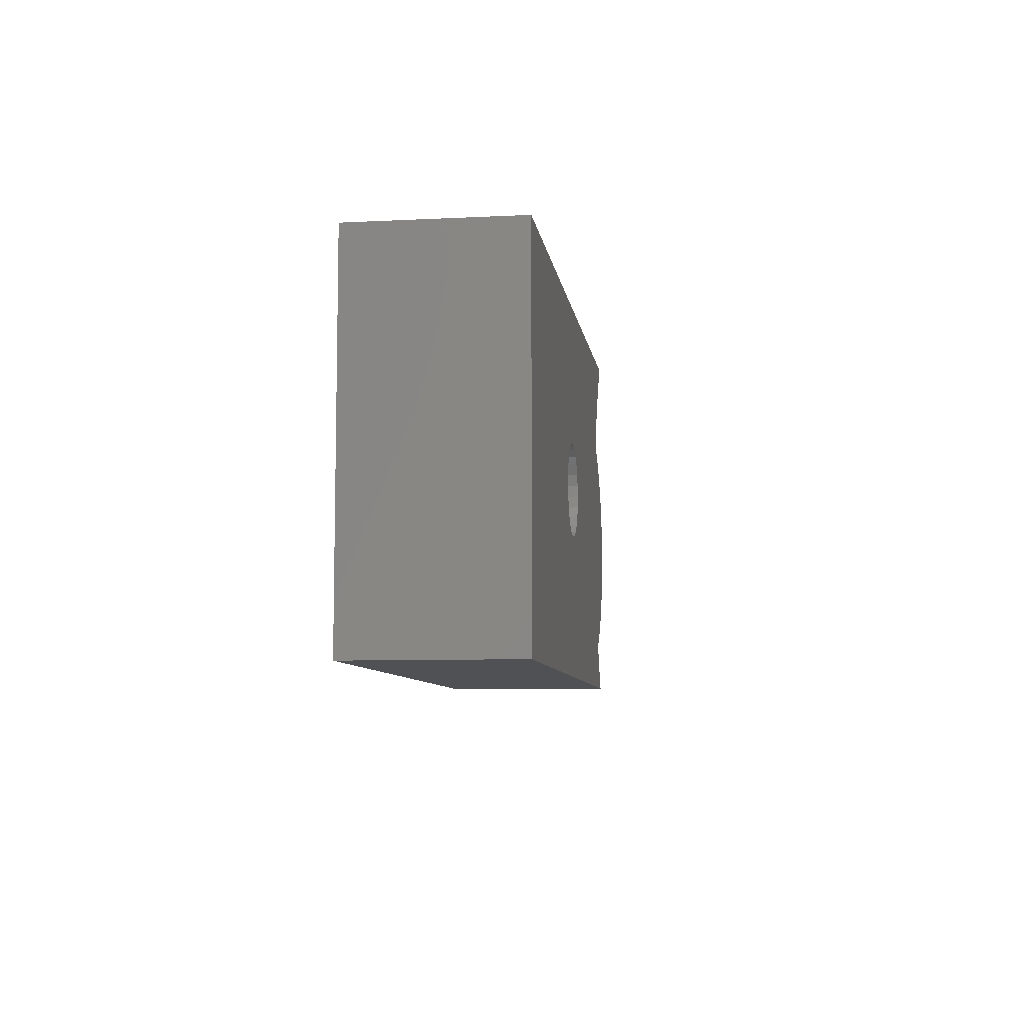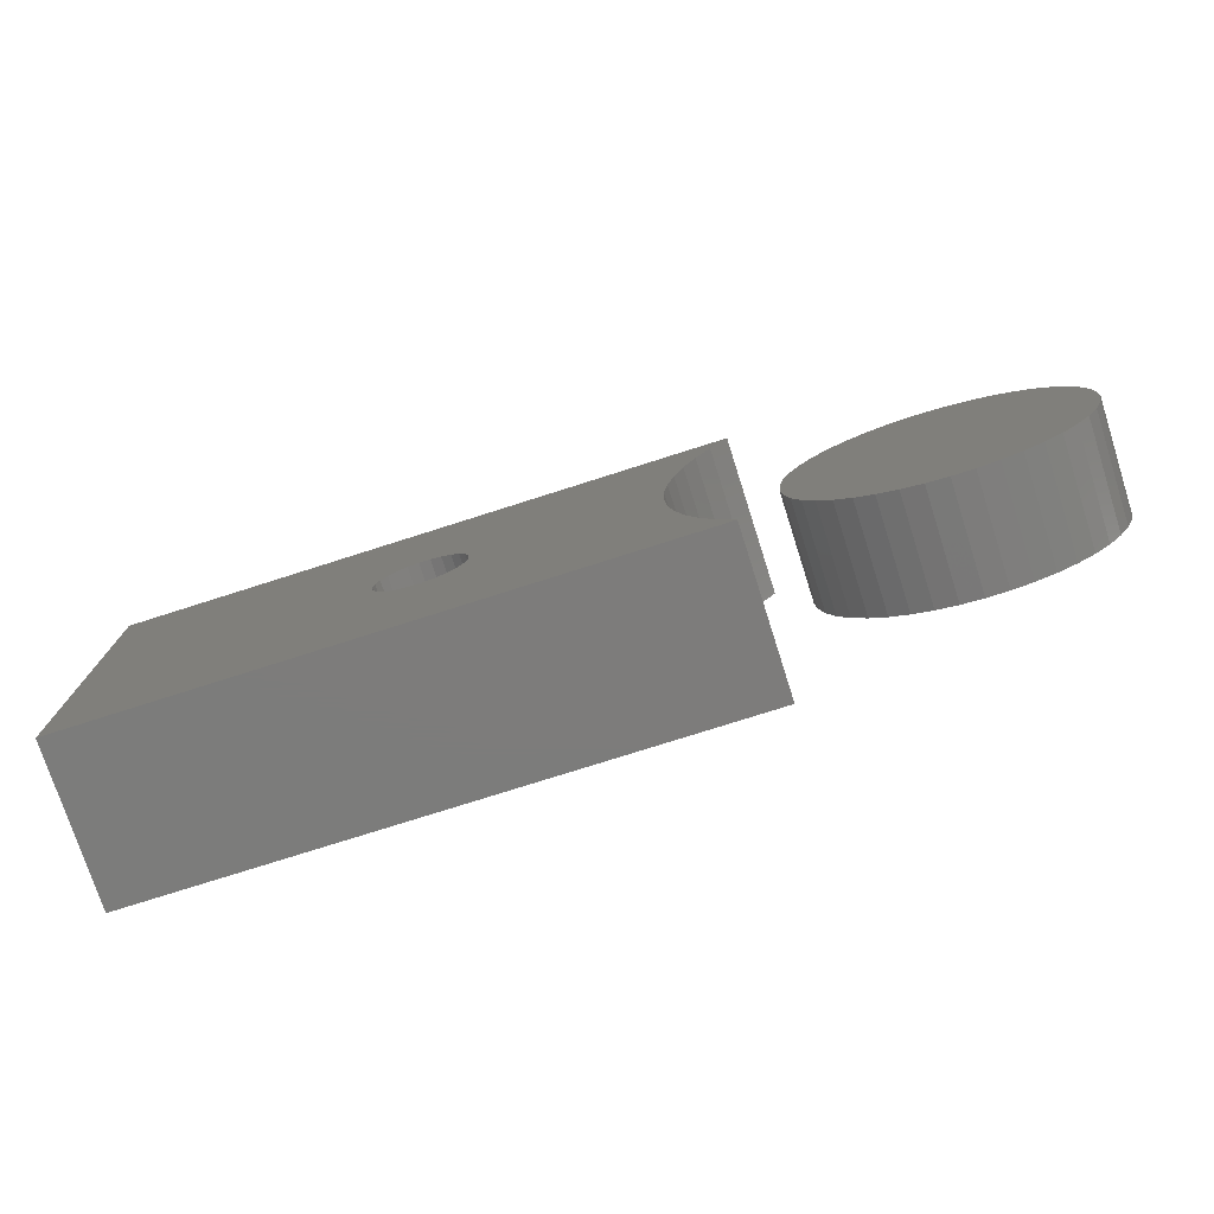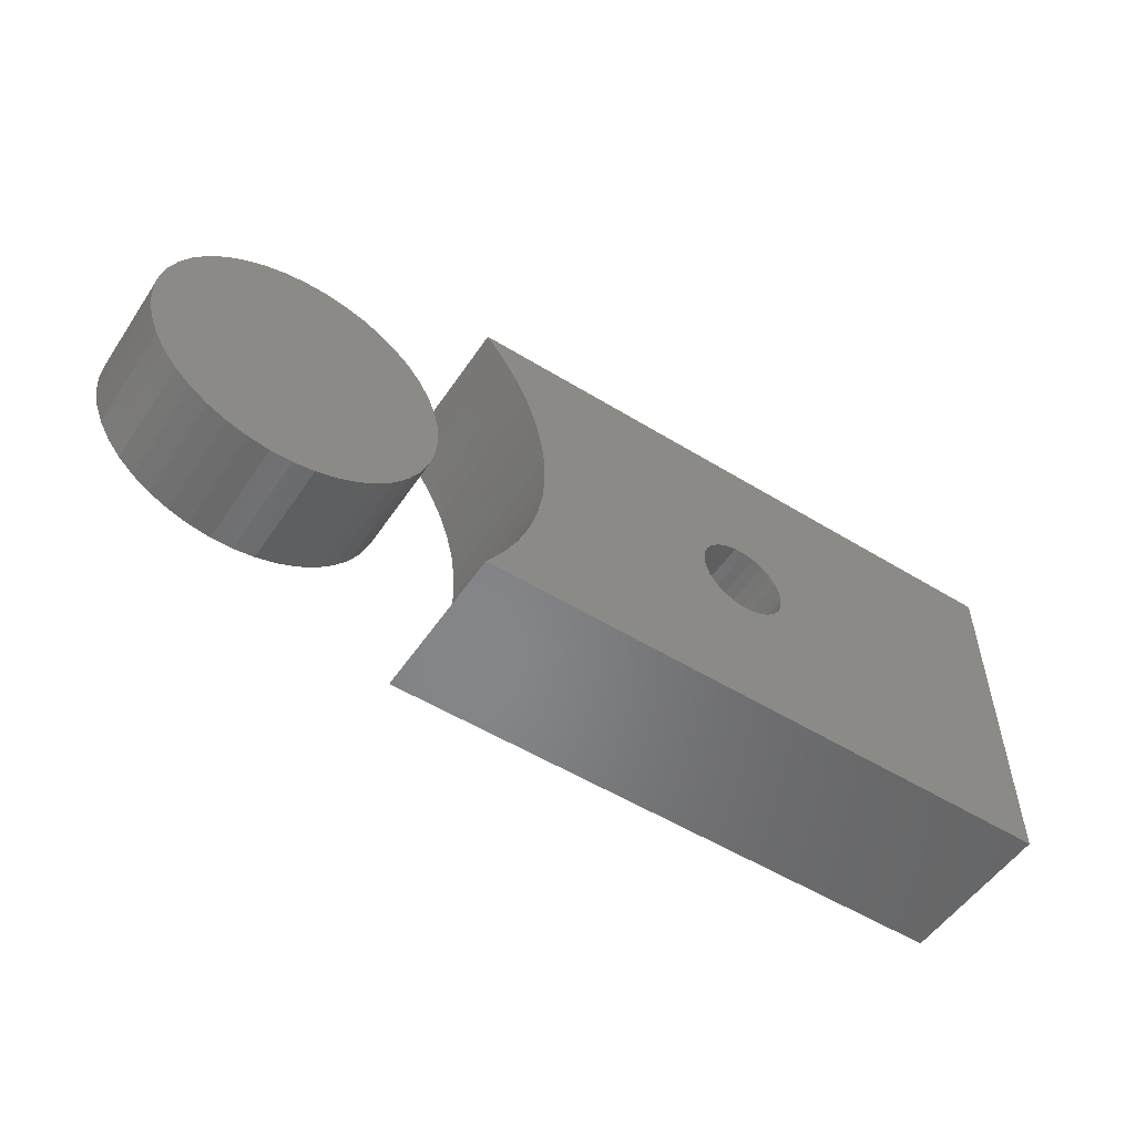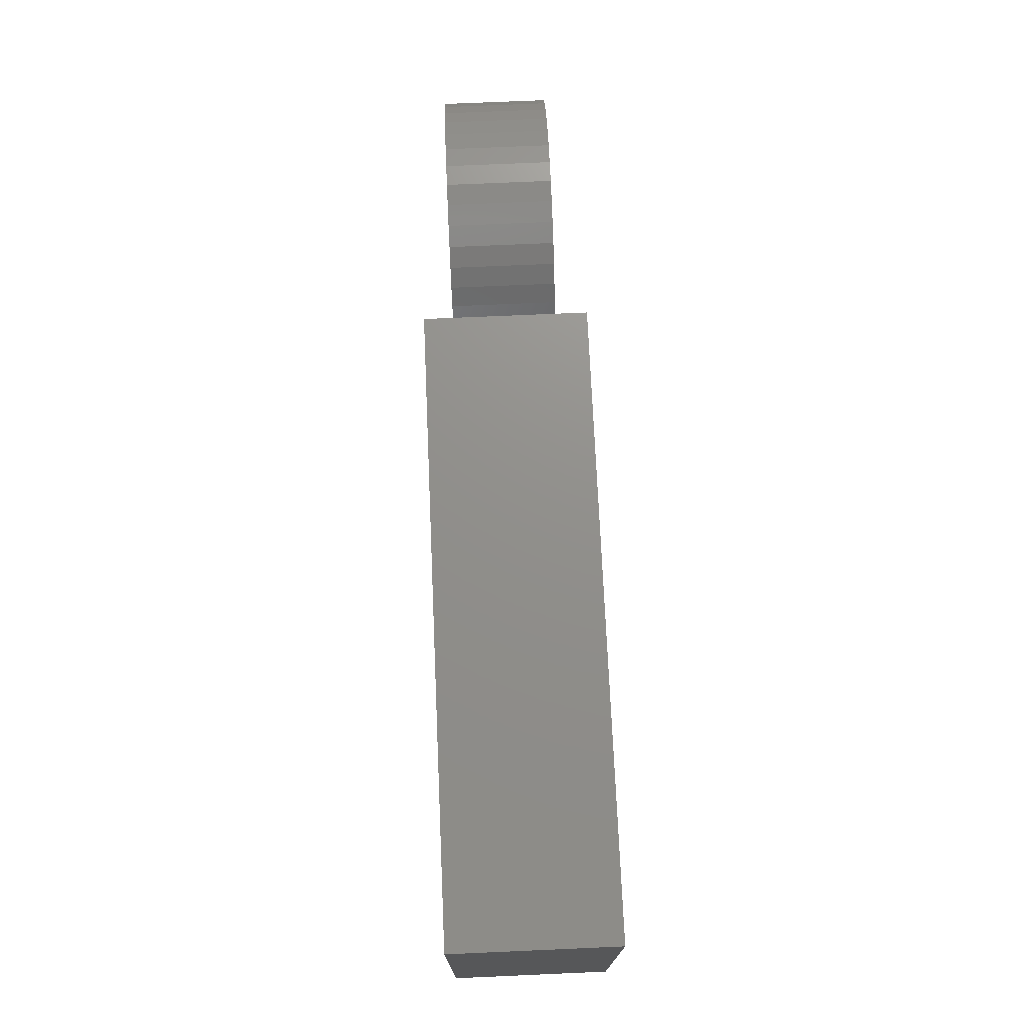
<metadata>
{"format":"stl","ext":"stl","renderer":"f3d","projection":"perspective","resolution":1024,"background":"white","views":[{"elev":-7.7,"azim":97.9,"up":"+Y"},{"elev":-75.8,"azim":-162.3,"up":"+Y"},{"elev":-53.4,"azim":-33.3,"up":"+Y"},{"elev":72.6,"azim":87.5,"up":"+Y"}]}
</metadata>
<code>
# stl→obj: 252 verts, 500 faces
v 0.1348 -0.008594 -0.01587
v 0.1367 -0.03404 0.03175
v 0.1367 -0.03404 -0.01587
v 0.1348 -0.008594 0.03175
v 0.1291 0.01628 -0.01587
v 0.1291 0.01628 0.03175
v 0.1198 0.04004 -0.01587
v 0.1198 0.04004 0.03175
v 0.107 0.06213 -0.01587
v 0.107 0.06213 0.03175
v 0.09111 0.08208 -0.01587
v 0.09111 0.08208 0.03175
v 0.07241 0.09944 -0.01587
v 0.07241 0.09944 0.03175
v 0.05132 0.1138 -0.01587
v 0.05132 0.1138 0.03175
v 0.02833 0.1249 -0.01587
v 0.02833 0.1249 0.03175
v 0.003951 0.1324 -0.01587
v 0.003951 0.1324 0.03175
v -0.02128 0.1362 -0.01587
v -0.02128 0.1362 0.03175
v -0.0468 0.1362 -0.01587
v -0.0468 0.1362 0.03175
v -0.07203 0.1324 -0.01587
v -0.07203 0.1324 0.03175
v -0.09641 0.1249 -0.01587
v -0.09641 0.1249 0.03175
v -0.1194 0.1138 -0.01587
v -0.1194 0.1138 0.03175
v -0.1405 0.09944 -0.01587
v -0.1405 0.09944 0.03175
v -0.1592 0.08208 -0.01587
v -0.1592 0.08208 0.03175
v -0.1751 0.06213 -0.01587
v -0.1751 0.06213 0.03175
v -0.1879 0.04004 -0.01587
v -0.1879 0.04004 0.03175
v -0.1972 0.01628 -0.01587
v -0.1972 0.01628 0.03175
v -0.2029 -0.008594 -0.01587
v -0.2029 -0.008594 0.03175
v -0.2048 -0.03404 -0.01587
v -0.2048 -0.03404 0.03175
v -0.2029 -0.05948 -0.01587
v -0.2029 -0.05948 0.03175
v -0.1972 -0.08436 -0.01587
v -0.1972 -0.08436 0.03175
v -0.1879 -0.1081 0.03175
v -0.1879 -0.1081 -0.01587
v -0.1751 -0.1302 -0.01587
v -0.1751 -0.1302 0.03175
v -0.1592 -0.1502 -0.01587
v -0.1592 -0.1502 0.03175
v -0.1405 -0.1675 -0.01587
v -0.1405 -0.1675 0.03175
v -0.1194 -0.1819 0.03175
v -0.1194 -0.1819 -0.01587
v -0.09641 -0.193 -0.01587
v -0.09641 -0.193 0.03175
v -0.07203 -0.2005 -0.01587
v -0.07203 -0.2005 0.03175
v -0.0468 -0.2043 0.03175
v -0.0468 -0.2043 -0.01587
v -0.02128 -0.2043 -0.01587
v -0.02128 -0.2043 0.03175
v 0.003951 -0.2005 -0.01587
v 0.003951 -0.2005 0.03175
v 0.02833 -0.193 -0.01587
v 0.02833 -0.193 0.03175
v 0.05132 -0.1819 -0.01587
v 0.05132 -0.1819 0.03175
v 0.07241 -0.1675 -0.01587
v 0.07241 -0.1675 0.03175
v 0.09111 -0.1502 -0.01587
v 0.09111 -0.1502 0.03175
v 0.107 -0.1302 -0.01587
v 0.107 -0.1302 0.03175
v 0.1198 -0.1081 -0.01587
v 0.1198 -0.1081 0.03175
v 0.1291 -0.08436 -0.01587
v 0.1291 -0.08436 0.03175
v 0.1348 -0.05948 -0.01587
v 0.1348 -0.05948 0.03175
v 0.1367 -0.03404 -0.09524
v 0.1348 -0.008594 -0.09524
v 0.1291 0.01628 -0.09524
v 0.1198 0.04004 -0.09524
v 0.107 0.06213 -0.09524
v 0.09111 0.08208 -0.09524
v 0.07241 0.09944 -0.09524
v 0.05132 0.1138 -0.09524
v 0.02833 0.1249 -0.09524
v 0.003951 0.1324 -0.09524
v -0.02128 0.1362 -0.09524
v -0.0468 0.1362 -0.09524
v -0.07203 0.1324 -0.09524
v -0.09641 0.1249 -0.09524
v -0.1194 0.1138 -0.09524
v -0.1405 0.09944 -0.09524
v -0.1592 0.08208 -0.09524
v -0.1751 0.06213 -0.09524
v -0.1879 0.04004 -0.09524
v -0.1972 0.01628 -0.09524
v -0.2029 -0.008594 -0.09524
v -0.2048 -0.03404 -0.09524
v -0.2029 -0.05948 -0.09524
v -0.1972 -0.08436 -0.09524
v -0.1879 -0.1081 -0.09524
v -0.1751 -0.1302 -0.09524
v -0.1592 -0.1502 -0.09524
v -0.1405 -0.1675 -0.09524
v -0.1194 -0.1819 -0.09524
v -0.09641 -0.193 -0.09524
v -0.07203 -0.2005 -0.09524
v -0.0468 -0.2043 -0.09524
v -0.02128 -0.2043 -0.09524
v 0.003951 -0.2005 -0.09524
v 0.02833 -0.193 -0.09524
v 0.05132 -0.1819 -0.09524
v 0.07241 -0.1675 -0.09524
v 0.09111 -0.1502 -0.09524
v 0.107 -0.1302 -0.09524
v 0.1198 -0.1081 -0.09524
v 0.1291 -0.08436 -0.09524
v 0.1348 -0.05948 -0.09524
v 0.1941 0.1492 -0.01587
v 0.1727 0.1776 0.06349
v 0.1727 0.1776 -0.01587
v 0.1941 0.1492 0.06349
v 0.2125 0.1188 -0.01587
v 0.2125 0.1188 0.06349
v 0.2277 0.08661 -0.01587
v 0.2277 0.08661 0.06349
v 0.2395 0.05306 -0.01587
v 0.2395 0.05306 0.06349
v 0.2479 0.01848 -0.01587
v 0.2479 0.01848 0.06349
v 0.2526 -0.01678 -0.01587
v 0.2526 -0.01678 0.06349
v 0.2537 -0.05233 -0.01587
v 0.2537 -0.05233 0.06349
v 0.2512 -0.08781 -0.01587
v 0.2512 -0.08781 0.06349
v 0.245 -0.1228 -0.01587
v 0.245 -0.1228 0.06349
v 0.2353 -0.1571 -0.01587
v 0.2353 -0.1571 0.06349
v 0.2222 -0.1901 -0.01587
v 0.2222 -0.1901 0.06349
v 0.2057 -0.2216 -0.01587
v 0.2057 -0.2216 0.06349
v 0.1861 -0.2513 -0.01587
v 0.1861 -0.2513 0.06349
v 0.8965 0.1776 0.06349
v 0.8965 0.1776 -0.01587
v 0.8965 -0.2513 -0.01587
v 0.8965 -0.2513 0.06349
v 0.1727 0.1776 -0.127
v 0.1941 0.1492 -0.127
v 0.2125 0.1188 -0.127
v 0.2277 0.08661 -0.127
v 0.2395 0.05306 -0.127
v 0.2479 0.01848 -0.127
v 0.2526 -0.01678 -0.127
v 0.2537 -0.05233 -0.127
v 0.2512 -0.08781 -0.127
v 0.245 -0.1228 -0.127
v 0.2353 -0.1571 -0.127
v 0.2222 -0.1901 -0.127
v 0.2057 -0.2216 -0.127
v 0.1861 -0.2513 -0.127
v 0.481 -0.07241 0.06349
v 0.4907 -0.08099 0.06349
v 0.4737 -0.06178 0.06349
v 0.5022 -0.08699 0.06349
v 0.4691 -0.04969 0.06349
v 0.5147 -0.09009 0.06349
v 0.4675 -0.03686 0.06349
v 0.5276 -0.09009 0.06349
v 0.4691 -0.02403 0.06349
v 0.4737 -0.01194 0.06349
v 0.481 -0.001307 0.06349
v 0.4907 0.007264 0.06349
v 0.5022 0.01327 0.06349
v 0.5147 0.01636 0.06349
v 0.5402 -0.08699 0.06349
v 0.5516 -0.08099 0.06349
v 0.5613 -0.07241 0.06349
v 0.5686 -0.06178 0.06349
v 0.5732 -0.04969 0.06349
v 0.5748 -0.03686 0.06349
v 0.5732 -0.02403 0.06349
v 0.5686 -0.01194 0.06349
v 0.5613 -0.001307 0.06349
v 0.5516 0.007264 0.06349
v 0.5402 0.01327 0.06349
v 0.5276 0.01636 0.06349
v 0.8965 0.1776 -0.127
v 0.8965 -0.2513 -0.127
v 0.481 -0.07241 -0.127
v 0.4907 -0.08099 -0.127
v 0.4737 -0.06178 -0.127
v 0.5022 -0.08699 -0.127
v 0.4691 -0.04969 -0.127
v 0.5147 -0.09009 -0.127
v 0.4675 -0.03686 -0.127
v 0.5276 -0.09009 -0.127
v 0.4691 -0.02403 -0.127
v 0.4737 -0.01194 -0.127
v 0.481 -0.001307 -0.127
v 0.4907 0.007264 -0.127
v 0.5022 0.01327 -0.127
v 0.5147 0.01636 -0.127
v 0.5402 -0.08699 -0.127
v 0.5516 -0.08099 -0.127
v 0.5613 -0.07241 -0.127
v 0.5686 -0.06178 -0.127
v 0.5732 -0.04969 -0.127
v 0.5748 -0.03686 -0.127
v 0.5732 -0.02403 -0.127
v 0.5686 -0.01194 -0.127
v 0.5613 -0.001307 -0.127
v 0.5516 0.007264 -0.127
v 0.5402 0.01327 -0.127
v 0.5276 0.01636 -0.127
v 0.5732 -0.02403 -0.01587
v 0.5748 -0.03686 -0.01587
v 0.5686 -0.01194 -0.01587
v 0.5613 -0.001307 -0.01587
v 0.5516 0.007264 -0.01587
v 0.5402 0.01327 -0.01587
v 0.5276 0.01636 -0.01587
v 0.5147 0.01636 -0.01587
v 0.5022 0.01327 -0.01587
v 0.4907 0.007264 -0.01587
v 0.481 -0.001307 -0.01587
v 0.4737 -0.01194 -0.01587
v 0.4691 -0.02403 -0.01587
v 0.4675 -0.03686 -0.01587
v 0.4691 -0.04969 -0.01587
v 0.4737 -0.06178 -0.01587
v 0.481 -0.07241 -0.01587
v 0.4907 -0.08099 -0.01587
v 0.5022 -0.08699 -0.01587
v 0.5147 -0.09009 -0.01587
v 0.5276 -0.09009 -0.01587
v 0.5402 -0.08699 -0.01587
v 0.5516 -0.08099 -0.01587
v 0.5613 -0.07241 -0.01587
v 0.5686 -0.06178 -0.01587
v 0.5732 -0.04969 -0.01587
f 1 2 3
f 1 4 2
f 5 6 4
f 5 4 1
f 7 6 5
f 7 8 6
f 9 8 7
f 9 10 8
f 11 12 10
f 11 10 9
f 13 12 11
f 13 14 12
f 15 16 14
f 15 14 13
f 17 18 16
f 17 16 15
f 19 20 18
f 19 18 17
f 21 22 20
f 21 20 19
f 23 24 22
f 23 22 21
f 25 26 24
f 25 24 23
f 27 28 26
f 27 26 25
f 29 30 28
f 29 28 27
f 31 32 30
f 31 30 29
f 33 34 32
f 33 32 31
f 35 36 34
f 35 34 33
f 37 38 36
f 37 36 35
f 39 40 38
f 39 38 37
f 41 42 40
f 41 40 39
f 43 44 42
f 43 42 41
f 45 46 44
f 45 44 43
f 47 48 46
f 47 49 48
f 47 46 45
f 50 49 47
f 51 52 49
f 51 49 50
f 53 54 52
f 53 52 51
f 55 56 54
f 55 57 56
f 55 54 53
f 58 57 55
f 59 57 58
f 59 60 57
f 61 60 59
f 61 62 60
f 61 63 62
f 64 63 61
f 65 63 64
f 65 66 63
f 67 66 65
f 67 68 66
f 69 68 67
f 69 70 68
f 71 70 69
f 71 72 70
f 73 72 71
f 73 74 72
f 75 76 74
f 75 74 73
f 77 76 75
f 77 78 76
f 79 80 78
f 79 78 77
f 81 82 80
f 81 80 79
f 83 84 82
f 83 82 81
f 3 2 84
f 3 84 83
f 1 3 85
f 1 85 86
f 5 86 87
f 5 1 86
f 7 5 87
f 7 87 88
f 9 7 88
f 9 88 89
f 11 89 90
f 11 9 89
f 13 11 90
f 13 90 91
f 15 91 92
f 15 13 91
f 17 92 93
f 17 15 92
f 19 93 94
f 19 17 93
f 21 94 95
f 21 19 94
f 23 95 96
f 23 21 95
f 25 96 97
f 25 23 96
f 27 97 98
f 27 25 97
f 29 98 99
f 29 27 98
f 31 99 100
f 31 29 99
f 33 100 101
f 33 31 100
f 35 101 102
f 35 33 101
f 37 102 103
f 37 35 102
f 39 103 104
f 39 37 103
f 41 104 105
f 41 39 104
f 43 105 106
f 43 41 105
f 45 106 107
f 45 107 108
f 45 43 106
f 47 45 108
f 50 108 109
f 50 47 108
f 51 109 110
f 51 50 109
f 53 110 111
f 53 51 110
f 55 111 112
f 55 53 111
f 58 112 113
f 58 55 112
f 59 58 113
f 59 113 114
f 61 59 114
f 61 114 115
f 61 115 116
f 64 61 116
f 65 64 116
f 65 116 117
f 65 117 118
f 67 65 118
f 69 67 118
f 69 118 119
f 71 69 119
f 71 119 120
f 73 71 120
f 73 120 121
f 75 121 122
f 75 73 121
f 77 75 122
f 77 122 123
f 79 123 124
f 79 124 125
f 79 77 123
f 81 79 125
f 83 125 126
f 83 81 125
f 3 126 85
f 3 83 126
f 12 2 4
f 12 4 6
f 12 6 8
f 12 8 10
f 12 14 16
f 12 16 18
f 12 18 20
f 12 20 22
f 12 22 24
f 12 24 26
f 12 26 28
f 12 28 30
f 12 30 32
f 12 32 34
f 12 34 36
f 12 36 38
f 12 38 40
f 12 40 42
f 12 42 44
f 12 44 46
f 12 46 48
f 12 48 49
f 12 49 52
f 12 52 54
f 12 54 56
f 12 56 57
f 12 57 60
f 12 60 62
f 12 62 63
f 12 63 66
f 12 66 68
f 12 68 70
f 12 70 72
f 12 72 74
f 12 74 76
f 12 76 78
f 12 78 80
f 12 80 82
f 12 82 84
f 12 84 2
f 90 86 85
f 90 87 86
f 90 88 87
f 90 89 88
f 90 92 91
f 90 93 92
f 90 94 93
f 90 95 94
f 90 96 95
f 90 97 96
f 90 98 97
f 90 99 98
f 90 100 99
f 90 101 100
f 90 102 101
f 90 103 102
f 90 104 103
f 90 105 104
f 90 106 105
f 90 107 106
f 90 108 107
f 90 109 108
f 90 110 109
f 90 111 110
f 90 112 111
f 90 113 112
f 90 114 113
f 90 115 114
f 90 116 115
f 90 117 116
f 90 118 117
f 90 119 118
f 90 120 119
f 90 121 120
f 90 122 121
f 90 123 122
f 90 124 123
f 90 125 124
f 90 126 125
f 90 85 126
f 127 128 129
f 127 130 128
f 131 132 130
f 131 130 127
f 133 134 132
f 133 132 131
f 135 136 134
f 135 134 133
f 137 138 136
f 137 136 135
f 139 140 138
f 139 138 137
f 141 142 140
f 141 140 139
f 143 144 142
f 143 142 141
f 145 146 144
f 145 144 143
f 147 148 146
f 147 146 145
f 149 150 148
f 149 148 147
f 151 152 150
f 151 150 149
f 153 154 152
f 153 152 151
f 129 155 156
f 129 128 155
f 157 154 153
f 157 158 154
f 127 129 159
f 127 159 160
f 131 160 161
f 131 127 160
f 133 161 162
f 133 131 161
f 135 162 163
f 135 133 162
f 137 163 164
f 137 135 163
f 139 164 165
f 139 137 164
f 141 165 166
f 141 139 165
f 143 166 167
f 143 141 166
f 145 167 168
f 145 143 167
f 147 168 169
f 147 145 168
f 149 169 170
f 149 147 169
f 151 170 171
f 151 149 170
f 153 171 172
f 153 151 171
f 173 146 148
f 174 148 150
f 174 173 148
f 175 144 146
f 175 146 173
f 176 150 152
f 176 174 150
f 177 142 144
f 177 144 175
f 178 152 154
f 178 176 152
f 179 140 142
f 179 142 177
f 180 178 154
f 181 138 140
f 181 140 179
f 182 136 138
f 182 138 181
f 183 136 182
f 184 132 134
f 184 134 136
f 184 136 183
f 185 130 132
f 185 132 184
f 186 128 130
f 186 130 185
f 158 187 180
f 158 188 187
f 158 189 188
f 158 190 189
f 158 191 190
f 158 192 191
f 158 180 154
f 155 192 158
f 155 193 192
f 155 194 193
f 155 195 194
f 155 196 195
f 155 197 196
f 155 198 197
f 155 128 186
f 155 186 198
f 156 158 157
f 156 155 158
f 129 156 199
f 129 199 159
f 157 153 172
f 157 172 200
f 201 169 168
f 202 170 169
f 202 169 201
f 203 168 167
f 203 201 168
f 204 171 170
f 204 170 202
f 205 167 166
f 205 203 167
f 206 172 171
f 206 171 204
f 207 166 165
f 207 205 166
f 208 172 206
f 209 165 164
f 209 207 165
f 210 164 163
f 210 209 164
f 211 210 163
f 212 162 161
f 212 163 162
f 212 211 163
f 213 161 160
f 213 212 161
f 214 160 159
f 214 213 160
f 200 208 215
f 200 215 216
f 200 216 217
f 200 217 218
f 200 218 219
f 200 219 220
f 200 172 208
f 199 200 220
f 199 220 221
f 199 221 222
f 199 222 223
f 199 223 224
f 199 224 225
f 199 225 226
f 199 214 159
f 199 226 214
f 227 228 192
f 227 192 193
f 229 193 194
f 229 227 193
f 230 194 195
f 230 229 194
f 231 195 196
f 231 230 195
f 232 196 197
f 232 231 196
f 233 197 198
f 233 232 197
f 234 198 186
f 234 233 198
f 235 186 185
f 235 234 186
f 236 185 184
f 236 235 185
f 237 184 183
f 237 236 184
f 238 237 183
f 238 183 182
f 239 238 182
f 239 182 181
f 240 239 181
f 240 181 179
f 241 179 177
f 241 240 179
f 242 241 177
f 242 177 175
f 243 175 173
f 243 242 175
f 244 173 174
f 244 243 173
f 245 174 176
f 245 244 174
f 246 176 178
f 246 245 176
f 247 178 180
f 247 246 178
f 248 180 187
f 248 247 180
f 249 187 188
f 249 248 187
f 250 188 189
f 250 249 188
f 251 189 190
f 251 250 189
f 252 190 191
f 252 251 190
f 228 191 192
f 228 252 191
f 156 157 200
f 156 200 199
f 227 220 228
f 227 221 220
f 229 222 221
f 229 221 227
f 230 223 222
f 230 222 229
f 231 224 223
f 231 223 230
f 232 225 224
f 232 224 231
f 233 226 225
f 233 225 232
f 234 214 226
f 234 226 233
f 235 213 214
f 235 214 234
f 236 212 213
f 236 213 235
f 237 211 212
f 237 212 236
f 238 211 237
f 238 210 211
f 239 210 238
f 239 209 210
f 239 207 209
f 240 207 239
f 241 207 240
f 241 205 207
f 242 205 241
f 242 203 205
f 243 201 203
f 243 203 242
f 244 202 201
f 244 201 243
f 245 204 202
f 245 202 244
f 246 206 204
f 246 204 245
f 247 208 206
f 247 206 246
f 248 215 208
f 248 208 247
f 249 216 215
f 249 217 216
f 249 215 248
f 250 217 249
f 251 218 217
f 251 217 250
f 252 219 218
f 252 220 219
f 252 218 251
f 228 220 252

</code>
